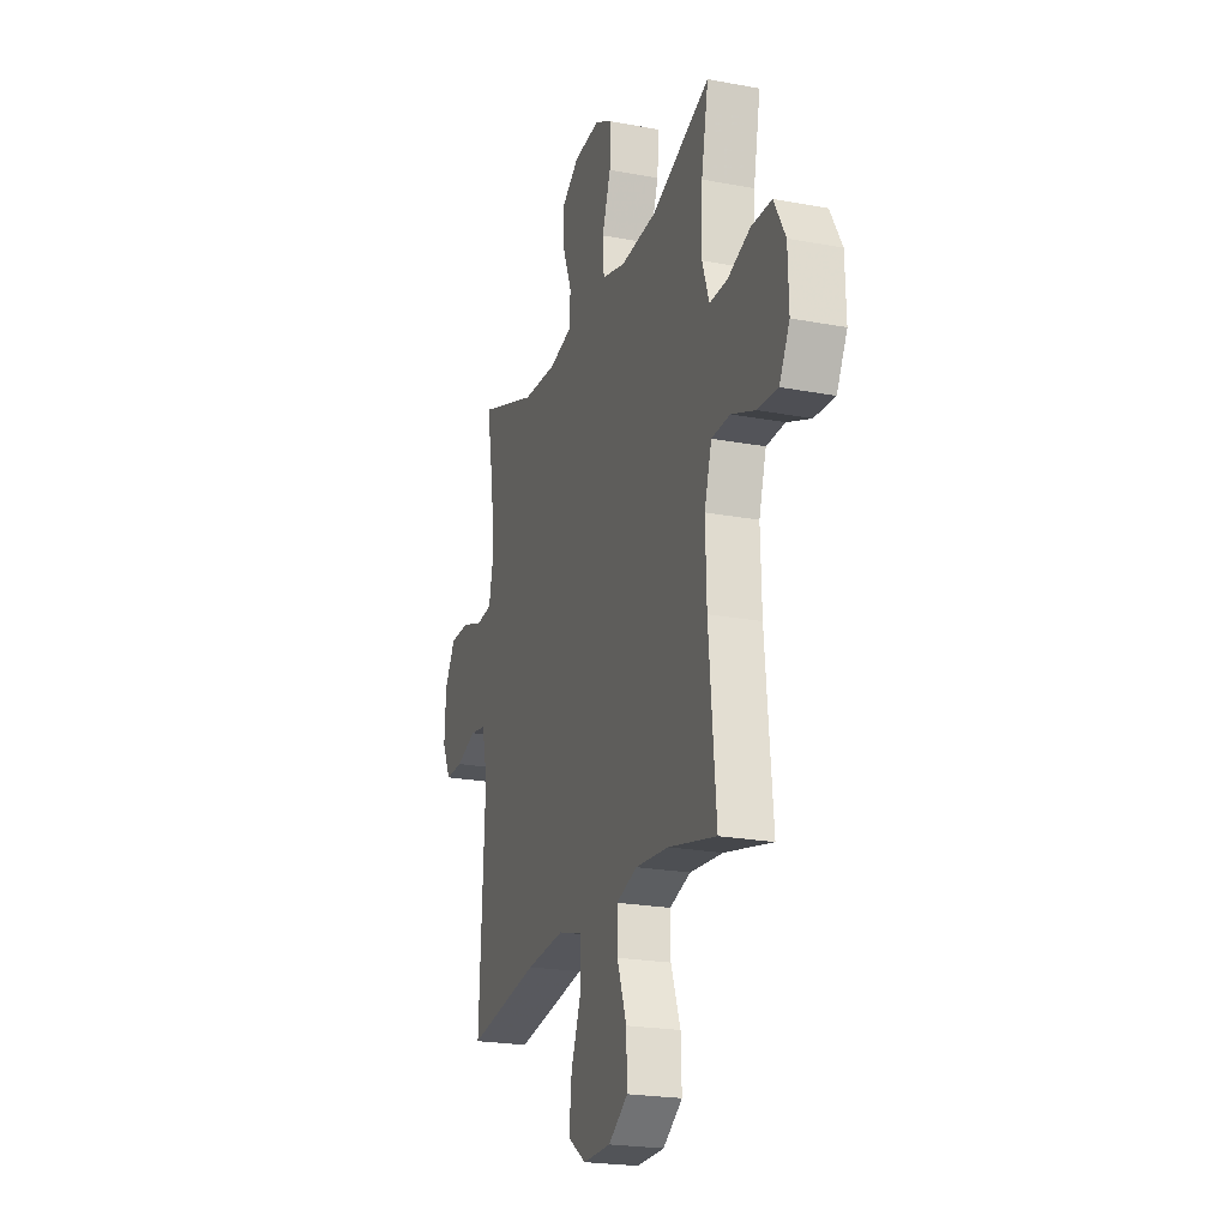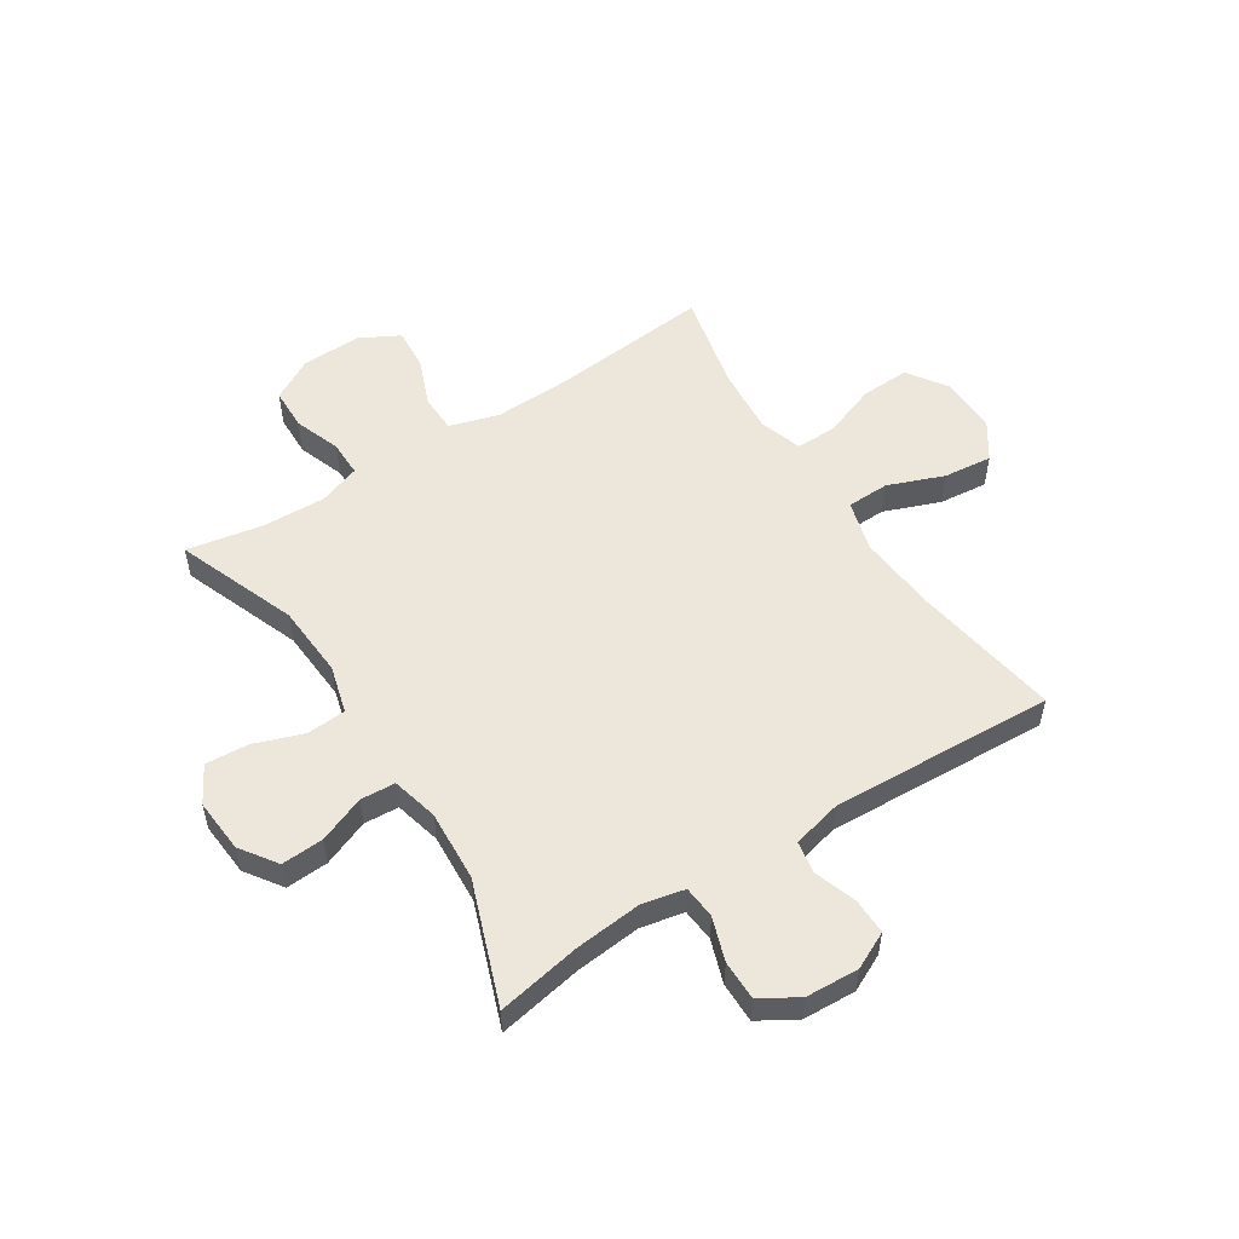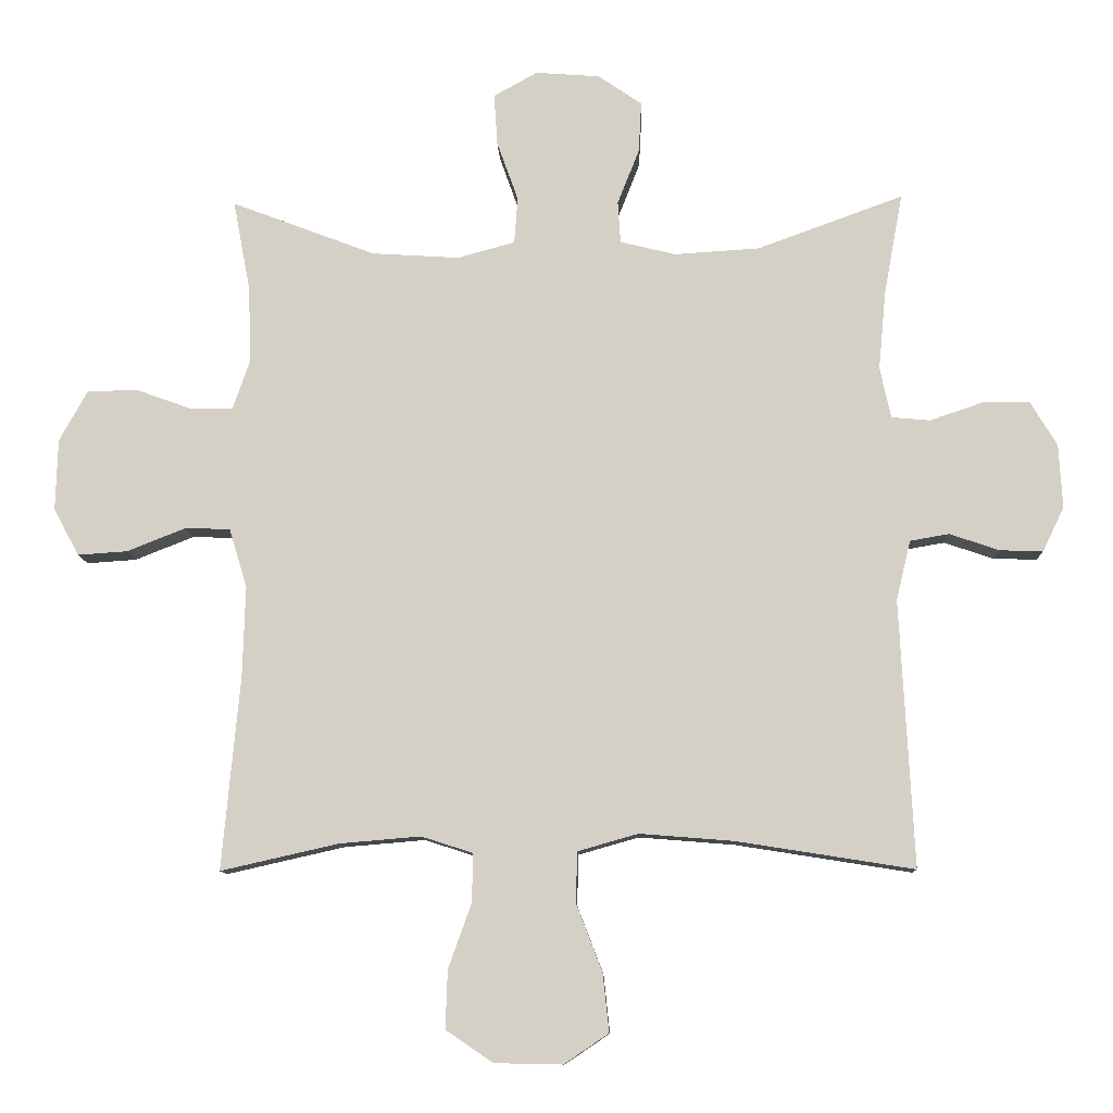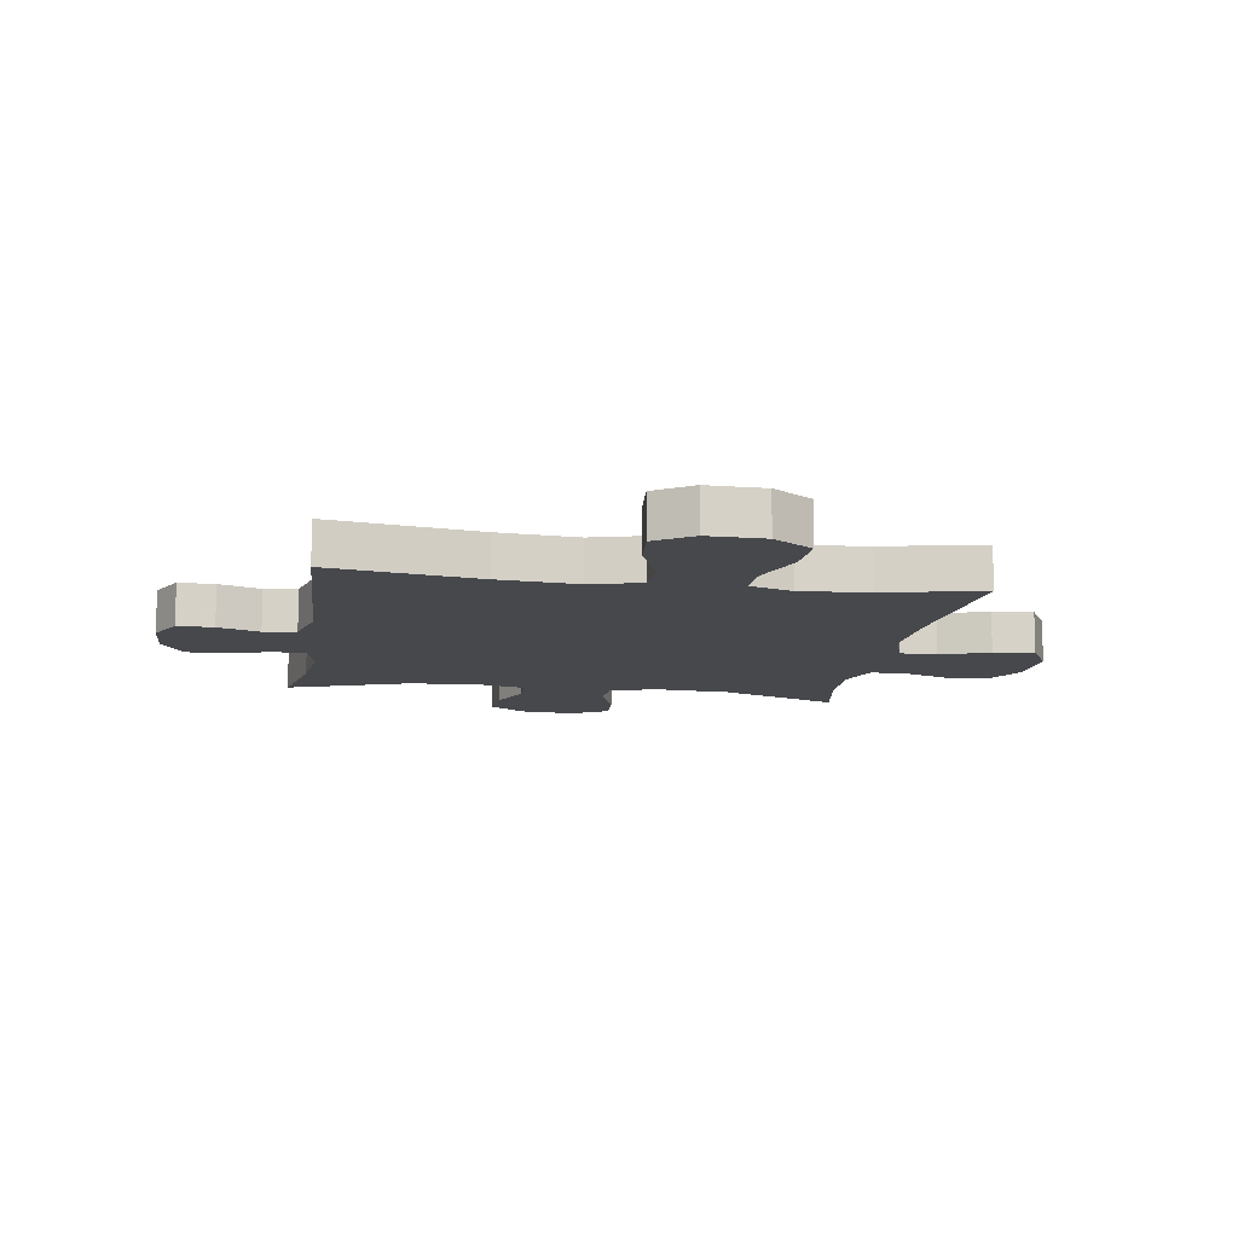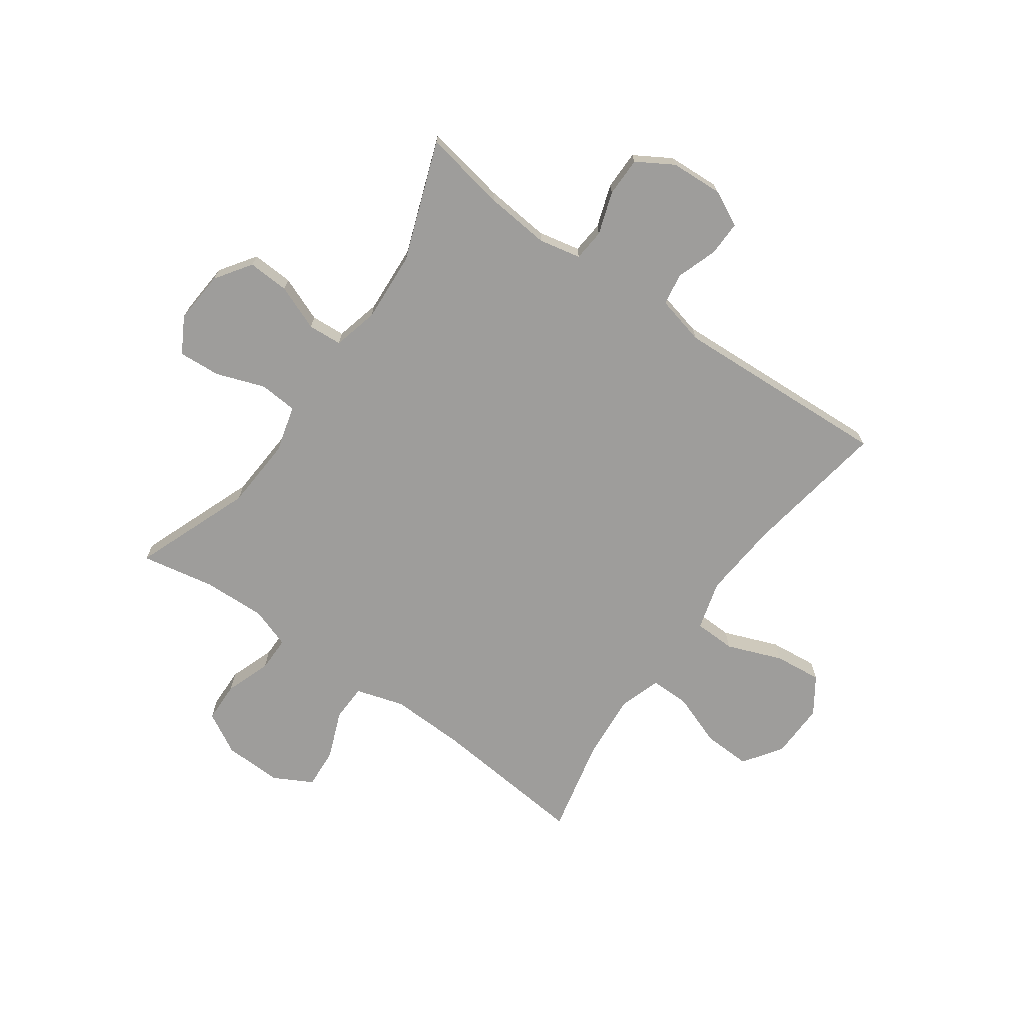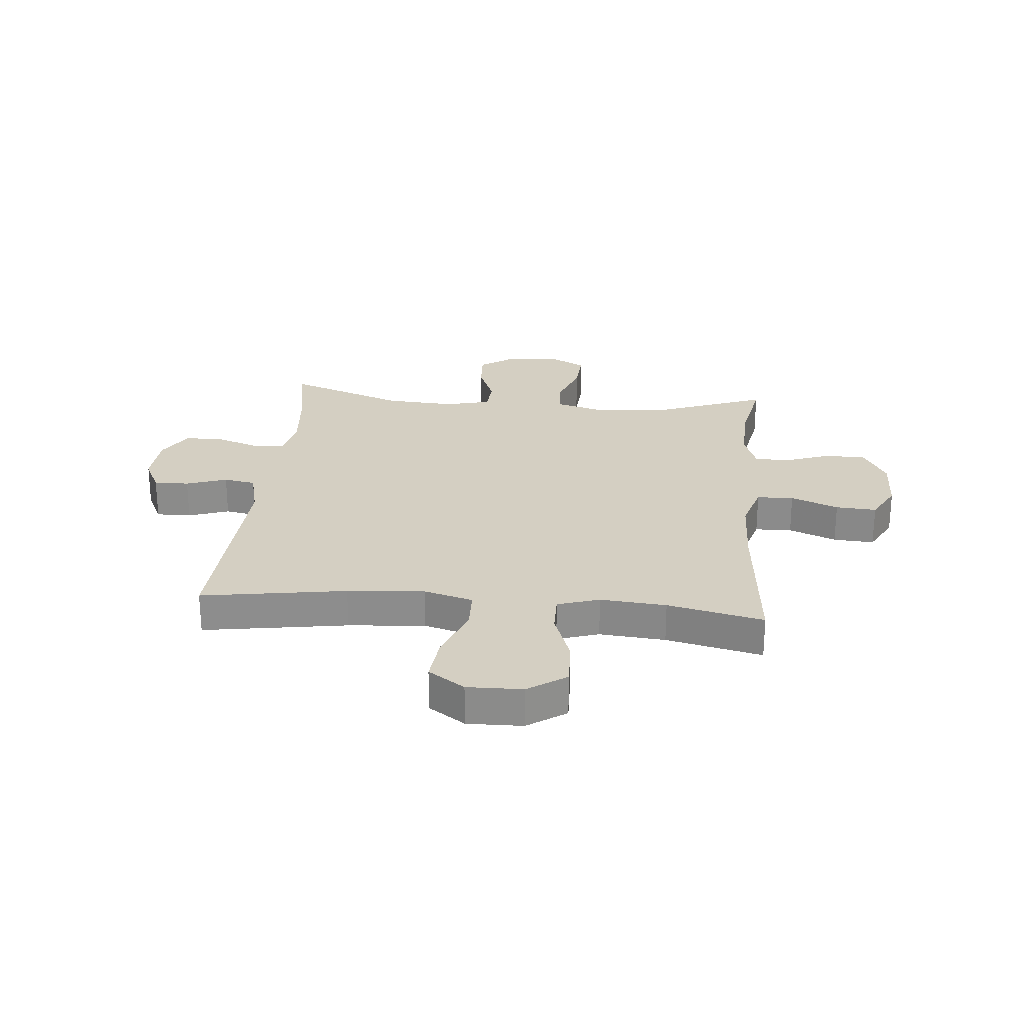
<metadata>
{"format":"obj","ext":"obj","renderer":"f3d","projection":"perspective","resolution":1024,"background":"white","views":[{"elev":-22.1,"azim":-108.2,"up":"+Z"},{"elev":53.8,"azim":57.2,"up":"+Y"},{"elev":-10.3,"azim":2.0,"up":"+Z"},{"elev":-11.5,"azim":170.7,"up":"+Y"},{"elev":-70.4,"azim":54.6,"up":"+Y"},{"elev":25.7,"azim":-174.8,"up":"+Y"}]}
</metadata>
<code>
v -0.5 0.07 0.5
v -0.29 0.07 0.42
v -0.162 0.07 0.412
v -0.078 0.07 0.435
v -0.073 0.07 0.503
v -0.104 0.07 0.59
v -0.109 0.07 0.665
v -0.045 0.07 0.701
v 0.049 0.07 0.694
v 0.113 0.07 0.65
v 0.109 0.07 0.576
v 0.077 0.07 0.495
v 0.081 0.07 0.434
v 0.162 0.07 0.414
v 0.287 0.07 0.422
v 0.5 0.07 0.5
v 0.473 0.07 0.353
v 0.462 0.07 0.237
v 0.478 0.07 0.162
v 0.535 0.07 0.157
v 0.611 0.07 0.183
v 0.681 0.07 0.183
v 0.72 0.07 0.118
v 0.725 0.07 0.025
v 0.694 0.07 -0.039
v 0.631 0.07 -0.038
v 0.558 0.07 -0.013
v 0.501 0.07 -0.023
v 0.48 0.07 -0.11
v 0.5 0.07 -0.5
v 0.241 0.07 -0.459
v 0.103 0.07 -0.448
v 0.015 0.07 -0.473
v 0.013 0.07 -0.547
v 0.051 0.07 -0.645
v 0.06 0.07 -0.73
v -0.005 0.07 -0.774
v -0.104 0.07 -0.772
v -0.173 0.07 -0.725
v -0.17 0.07 -0.64
v -0.136 0.07 -0.546
v -0.135 0.07 -0.475
v -0.21 0.07 -0.451
v -0.328 0.07 -0.461
v -0.5 0.07 -0.5
v -0.474 0.07 -0.218
v -0.47 0.07 -0.085
v -0.496 0.07 0.001
v -0.562 0.07 0.003
v -0.647 0.07 -0.031
v -0.72 0.07 -0.036
v -0.757 0.07 0.033
v -0.754 0.07 0.137
v -0.713 0.07 0.211
v -0.64 0.07 0.213
v -0.559 0.07 0.184
v -0.496 0.07 0.184
v -0.471 0.07 0.256
v -0.475 0.07 0.369
v -0.5 0 0.5
v -0.29 0 0.42
v -0.162 0 0.412
v -0.078 0 0.435
v -0.073 0 0.503
v -0.104 0 0.59
v -0.109 0 0.665
v -0.045 0 0.701
v 0.049 0 0.694
v 0.113 0 0.65
v 0.109 0 0.576
v 0.077 0 0.495
v 0.081 0 0.434
v 0.162 0 0.414
v 0.287 0 0.422
v 0.5 0 0.5
v 0.473 0 0.353
v 0.462 0 0.237
v 0.478 0 0.162
v 0.535 0 0.157
v 0.611 0 0.183
v 0.681 0 0.183
v 0.72 0 0.118
v 0.725 0 0.025
v 0.694 0 -0.039
v 0.631 0 -0.038
v 0.558 0 -0.013
v 0.501 0 -0.023
v 0.48 0 -0.11
v 0.5 0 -0.5
v 0.241 0 -0.459
v 0.103 0 -0.448
v 0.015 0 -0.473
v 0.013 0 -0.547
v 0.051 0 -0.645
v 0.06 0 -0.73
v -0.005 0 -0.774
v -0.104 0 -0.772
v -0.173 0 -0.725
v -0.17 0 -0.64
v -0.136 0 -0.546
v -0.135 0 -0.475
v -0.21 0 -0.451
v -0.328 0 -0.461
v -0.5 0 -0.5
v -0.474 0 -0.218
v -0.47 0 -0.085
v -0.496 0 0.001
v -0.562 0 0.003
v -0.647 0 -0.031
v -0.72 0 -0.036
v -0.757 0 0.033
v -0.754 0 0.137
v -0.713 0 0.211
v -0.64 0 0.213
v -0.559 0 0.184
v -0.496 0 0.184
v -0.471 0 0.256
v -0.475 0 0.369
f 54 55 56
f 53 54 56
f 52 53 56
f 51 52 56
f 50 51 56
f 49 50 56
f 48 49 56 57
f 47 48 57 58
f 44 45 46
f 43 44 46 47
f 42 43 47 58
f 39 40 41
f 38 39 41
f 37 38 41
f 36 37 41
f 35 36 41
f 34 35 41
f 33 34 41 42
f 42 58 59
f 33 42 59
f 32 33 59
f 29 30 31
f 59 1 2
f 32 59 2
f 31 32 2
f 29 31 2
f 28 29 2
f 25 26 27
f 24 25 27
f 23 24 27
f 22 23 27
f 21 22 27
f 20 21 27
f 15 16 17
f 14 15 17 18
f 13 14 18 19
f 10 11 12
f 9 10 12
f 8 9 12
f 7 8 12
f 6 7 12
f 5 6 12
f 4 5 12 13
f 3 4 13 19
f 28 2 3 19
f 19 20 27 28
f 115 114 113
f 115 113 112
f 115 112 111
f 115 111 110
f 115 110 109
f 115 109 108
f 116 115 108 107
f 117 116 107 106
f 105 104 103
f 106 105 103 102
f 117 106 102 101
f 100 99 98
f 100 98 97
f 100 97 96
f 100 96 95
f 100 95 94
f 100 94 93
f 101 100 93 92
f 118 117 101
f 118 101 92
f 118 92 91
f 90 89 88
f 61 60 118
f 61 118 91
f 61 91 90
f 61 90 88
f 61 88 87
f 86 85 84
f 86 84 83
f 86 83 82
f 86 82 81
f 86 81 80
f 86 80 79
f 76 75 74
f 77 76 74 73
f 78 77 73 72
f 71 70 69
f 71 69 68
f 71 68 67
f 71 67 66
f 71 66 65
f 71 65 64
f 72 71 64 63
f 78 72 63 62
f 78 62 61 87
f 87 86 79 78
f 1 60 61 2
f 2 61 62 3
f 3 62 63 4
f 4 63 64 5
f 5 64 65 6
f 6 65 66 7
f 7 66 67 8
f 8 67 68 9
f 9 68 69 10
f 10 69 70 11
f 11 70 71 12
f 12 71 72 13
f 13 72 73 14
f 14 73 74 15
f 15 74 75 16
f 16 75 76 17
f 17 76 77 18
f 18 77 78 19
f 19 78 79 20
f 20 79 80 21
f 21 80 81 22
f 22 81 82 23
f 23 82 83 24
f 24 83 84 25
f 25 84 85 26
f 26 85 86 27
f 27 86 87 28
f 28 87 88 29
f 29 88 89 30
f 30 89 90 31
f 31 90 91 32
f 32 91 92 33
f 33 92 93 34
f 34 93 94 35
f 35 94 95 36
f 36 95 96 37
f 37 96 97 38
f 38 97 98 39
f 39 98 99 40
f 40 99 100 41
f 41 100 101 42
f 42 101 102 43
f 43 102 103 44
f 44 103 104 45
f 45 104 105 46
f 46 105 106 47
f 47 106 107 48
f 48 107 108 49
f 49 108 109 50
f 50 109 110 51
f 51 110 111 52
f 52 111 112 53
f 53 112 113 54
f 54 113 114 55
f 55 114 115 56
f 56 115 116 57
f 57 116 117 58
f 58 117 118 59
f 59 118 60 1

</code>
